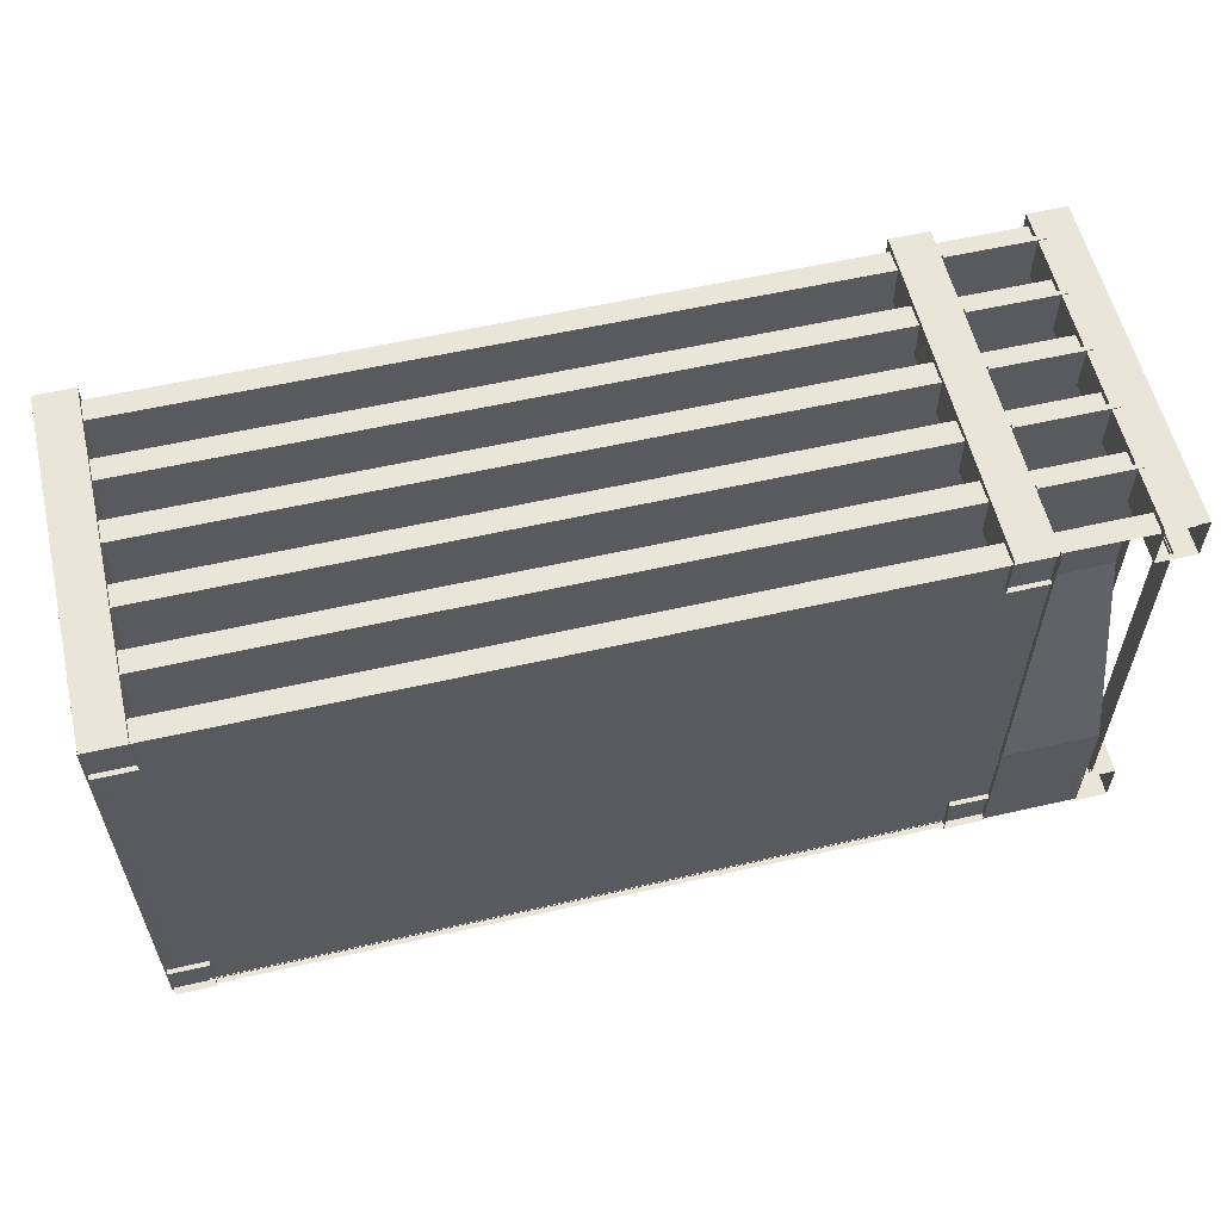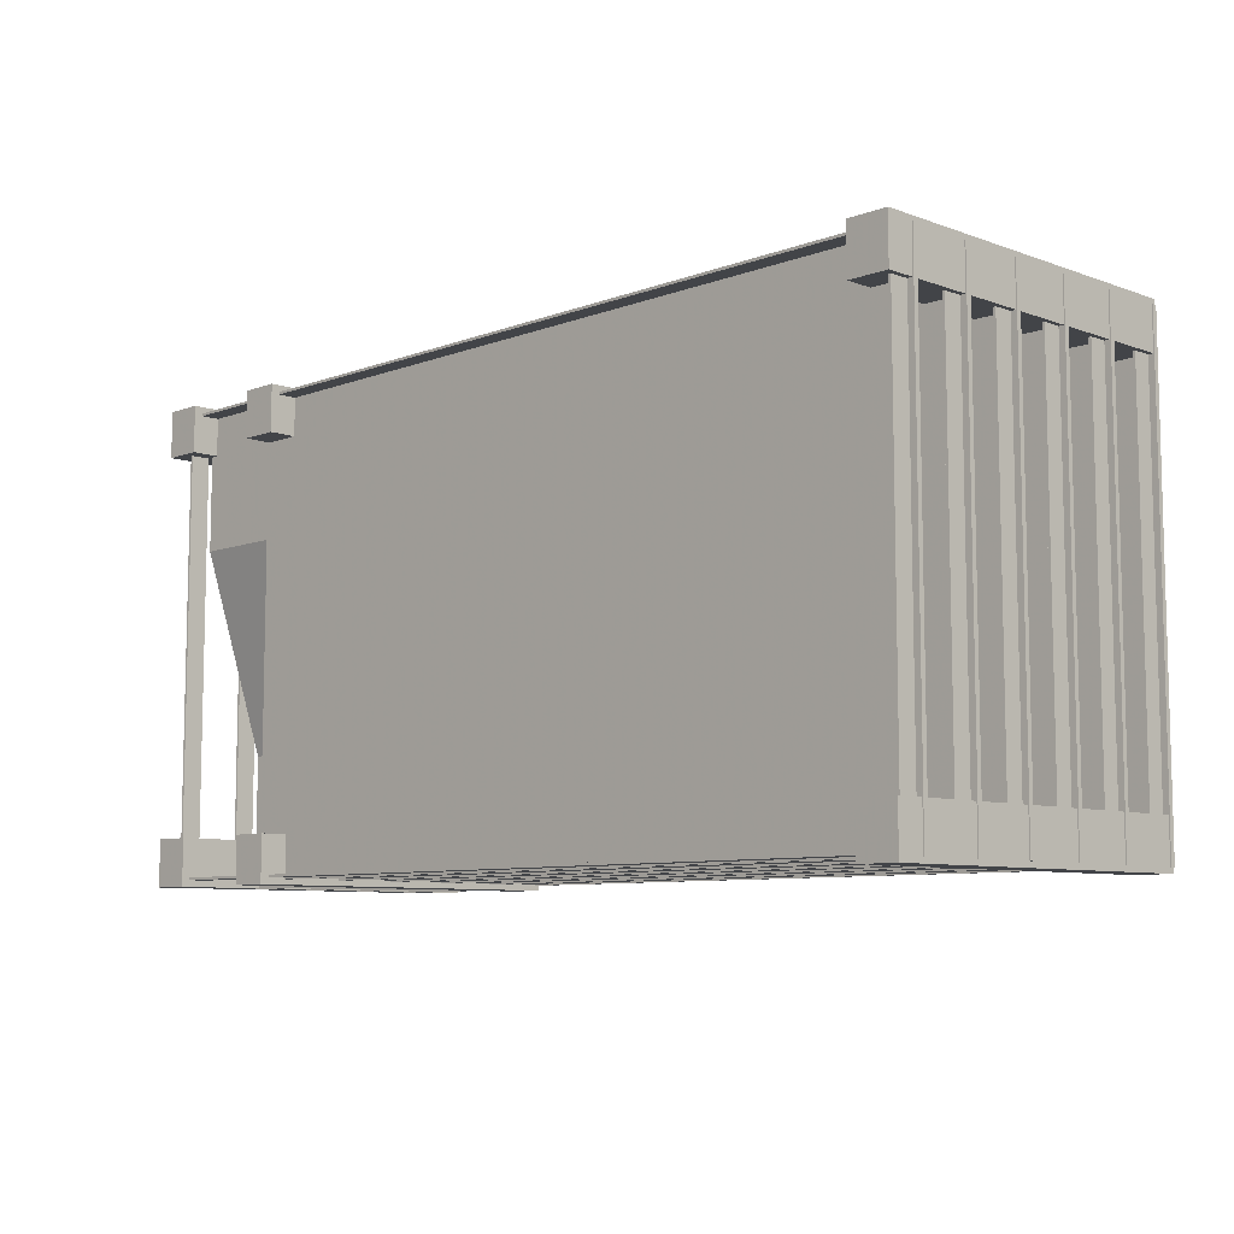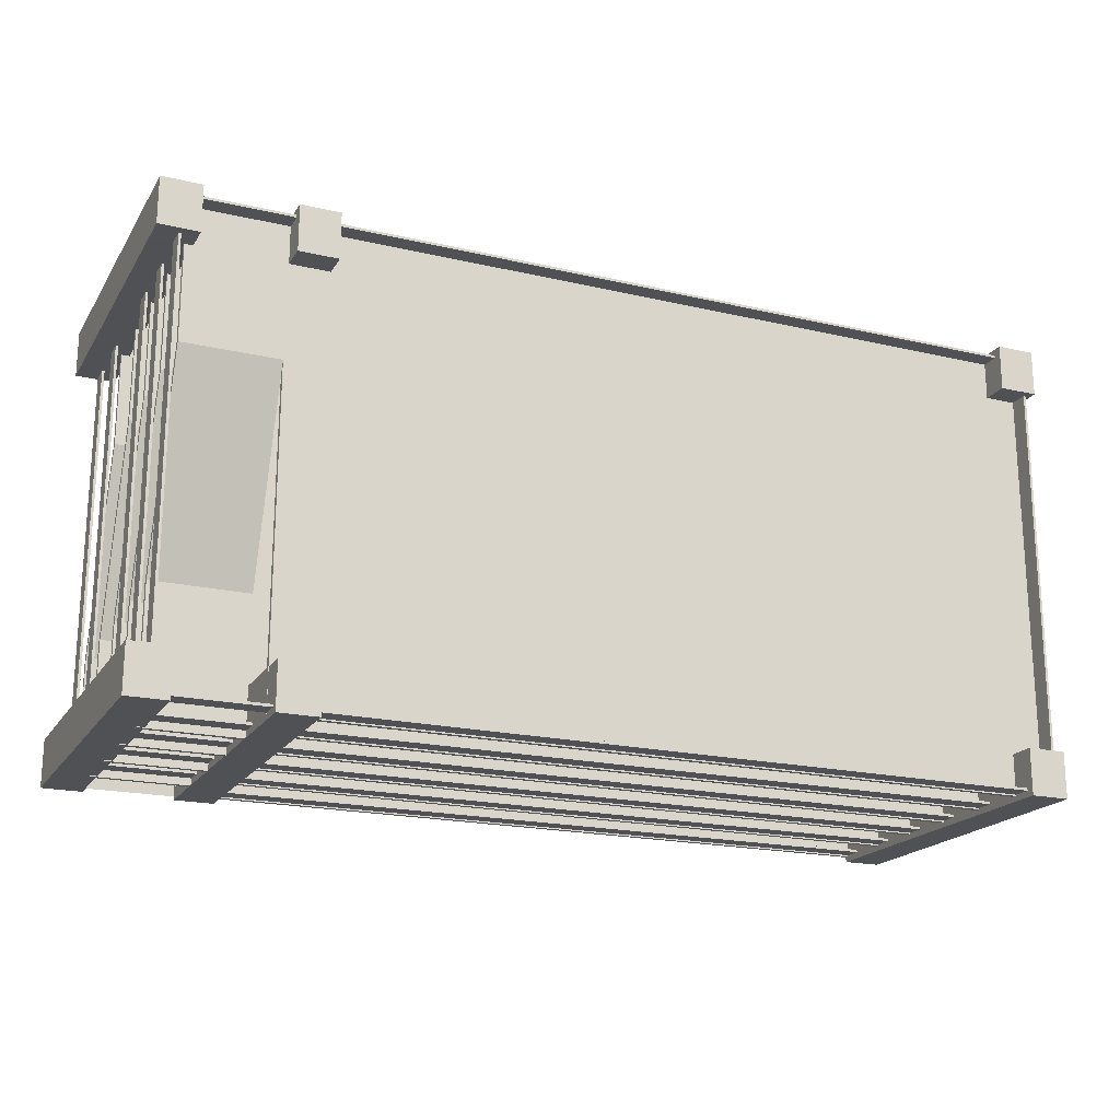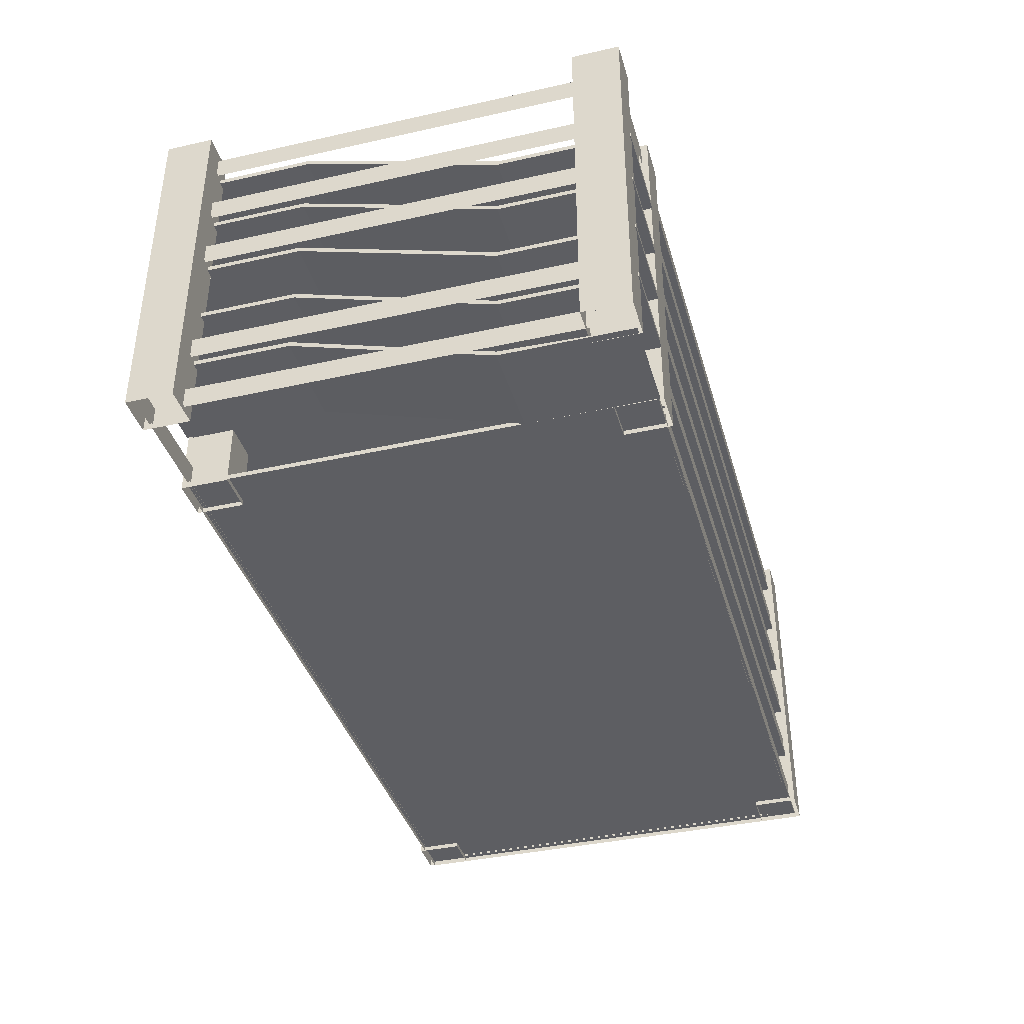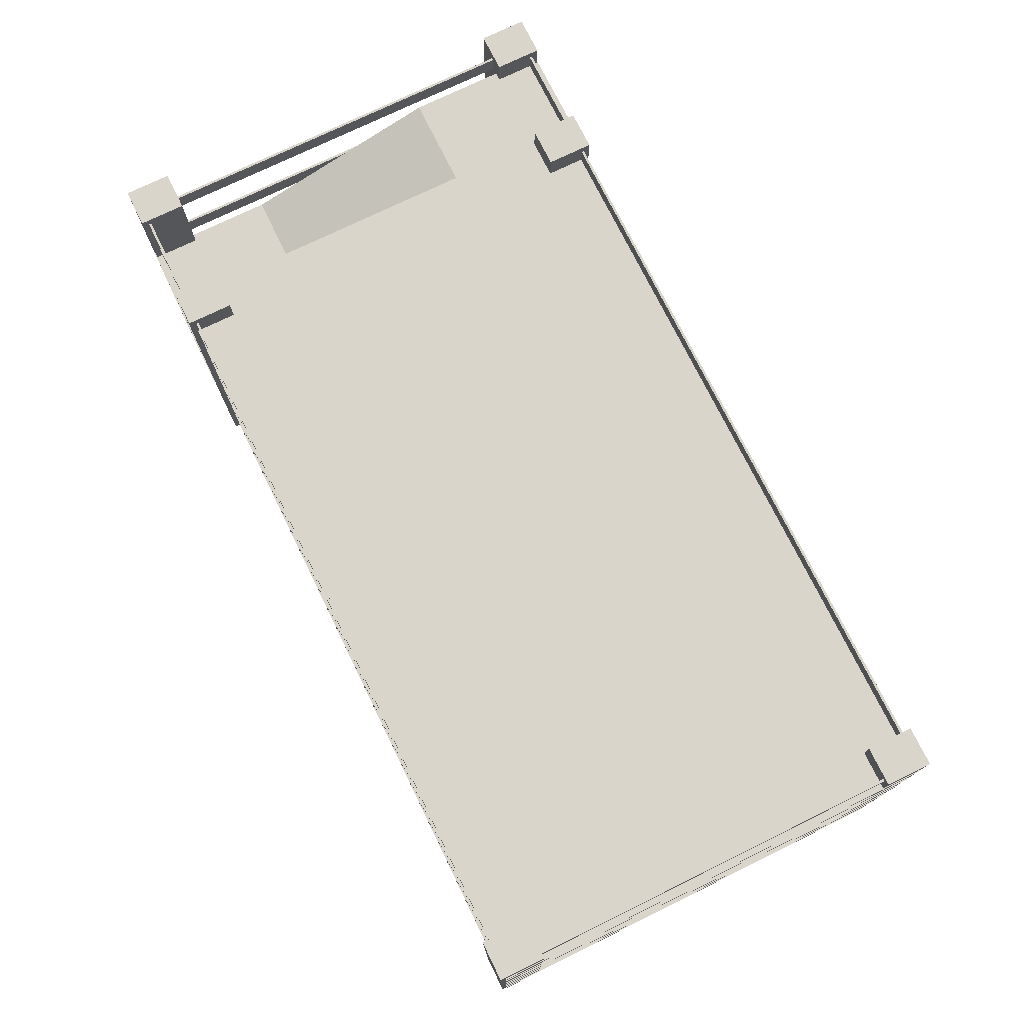
<metadata>
{"format":"obj","ext":"obj","renderer":"f3d","projection":"perspective","resolution":1024,"background":"white","views":[{"elev":57.9,"azim":166.7,"up":"+Y"},{"elev":-8.1,"azim":45.6,"up":"+Y"},{"elev":-19.5,"azim":-23.5,"up":"+Y"},{"elev":-38.6,"azim":-74.3,"up":"+Z"},{"elev":74.4,"azim":63.9,"up":"+Z"}]}
</metadata>
<code>
g
v  36.32 -18.3 0
v  36.32 18.3 0
v  -26.25 -18.3 0
v  -26.25 18.3 0
v  36.32 -18.3 0.3755
v  36.32 18.3 0.3755
v  -26.25 -18.3 0.3755
v  -26.25 18.3 0.3755
v  36.32 -18.3 4.998
v  36.32 18.3 4.998
v  -26.25 -18.3 4.998
v  -26.25 18.3 4.998
v  36.32 -18.3 5.374
v  36.32 18.3 5.374
v  -26.25 -18.3 5.374
v  -26.25 18.3 5.374
v  36.32 -18.3 9.997
v  36.32 18.3 9.997
v  -26.25 -18.3 9.997
v  -26.25 18.3 9.997
v  36.32 -18.3 10.37
v  36.32 18.3 10.37
v  -26.25 -18.3 10.37
v  -26.25 18.3 10.37
v  36.32 -18.3 14.99
v  36.32 18.3 14.99
v  -26.25 -18.3 14.99
v  -26.25 18.3 14.99
v  36.32 -18.3 15.37
v  36.32 18.3 15.37
v  -26.25 -18.3 15.37
v  -26.25 18.3 15.37
v  36.32 -18.3 19.99
v  36.32 18.3 19.99
v  -26.25 -18.3 19.99
v  -26.25 18.3 19.99
v  36.32 -18.3 20.37
v  36.32 18.3 20.37
v  -26.25 -18.3 20.37
v  -26.25 18.3 20.37
v  36.32 -18.3 24.99
v  36.32 18.3 24.99
v  -26.25 -18.3 24.99
v  -26.25 18.3 24.99
v  36.32 -18.3 25.37
v  36.32 18.3 25.37
v  -26.25 -18.3 25.37
v  -26.25 18.3 25.37
v  -23.03 14.99 0
v  -23.03 18.7 0
v  -26.16 14.99 0
v  -26.16 18.7 0
v  -23.03 14.99 27.53
v  -23.03 18.7 27.53
v  -26.16 14.99 27.53
v  -26.16 18.7 27.53
v  33.59 -18.2 0.3391
v  33.59 -18 0.3391
v  -23.34 -18.2 0.3391
v  -23.34 -18 0.3391
v  33.59 -18.2 1.871
v  33.59 -18 1.871
v  -23.34 -18.2 1.871
v  -23.34 -18 1.871
v  33.59 -18.2 5.311
v  33.59 -18 5.311
v  -35.73 -18.2 5.311
v  -35.73 -18 5.311
v  33.59 -18.2 6.843
v  33.59 -18 6.843
v  -35.73 -18.2 6.843
v  -35.73 -18 6.843
v  33.59 -18.2 10.33
v  33.59 -18 10.33
v  -35.73 -18.2 10.33
v  -35.73 -18 10.33
v  33.59 -18.2 11.86
v  33.59 -18 11.86
v  -35.73 -18.2 11.86
v  -35.73 -18 11.86
v  33.59 -18.2 15.34
v  33.59 -18 15.34
v  -35.73 -18.2 15.34
v  -35.73 -18 15.34
v  33.59 -18.2 16.87
v  33.59 -18 16.87
v  -35.73 -18.2 16.87
v  -35.73 -18 16.87
v  33.59 -18.2 20.34
v  33.59 -18 20.34
v  -35.73 -18.2 20.34
v  -35.73 -18 20.34
v  33.59 -18.2 21.87
v  33.59 -18 21.87
v  -35.73 -18.2 21.87
v  -35.73 -18 21.87
v  33.59 -18.2 25.33
v  33.59 -18 25.33
v  -35.73 -18.2 25.33
v  -35.73 -18 25.33
v  33.59 -18.2 26.86
v  33.59 -18 26.86
v  -35.73 -18.2 26.86
v  -35.73 -18 26.86
v  33.63 17.98 0.3391
v  33.63 18.18 0.3391
v  -35.69 17.98 0.3391
v  -35.69 18.18 0.3391
v  33.63 17.98 1.871
v  33.63 18.18 1.871
v  -35.69 17.98 1.871
v  -35.69 18.18 1.871
v  33.63 17.98 5.311
v  33.63 18.18 5.311
v  -35.69 17.98 5.311
v  -35.69 18.18 5.311
v  33.63 17.98 6.843
v  33.63 18.18 6.843
v  -35.69 17.98 6.843
v  -35.69 18.18 6.843
v  33.63 17.98 15.34
v  33.63 18.18 15.34
v  -35.69 17.98 15.34
v  -35.69 18.18 15.34
v  33.63 17.98 16.87
v  33.63 18.18 16.87
v  -35.69 17.98 16.87
v  -35.69 18.18 16.87
v  33.63 17.98 20.34
v  33.63 18.18 20.34
v  -35.69 17.98 20.34
v  -35.69 18.18 20.34
v  33.63 17.98 21.87
v  33.63 18.18 21.87
v  -35.69 17.98 21.87
v  -35.69 18.18 21.87
v  33.63 17.98 25.3
v  33.63 18.18 25.3
v  -35.69 17.98 25.3
v  -35.69 18.18 25.3
v  33.63 17.98 26.83
v  33.63 18.18 26.83
v  -35.69 17.98 26.83
v  -35.69 18.18 26.83
v  33.63 17.98 10.33
v  33.63 18.18 10.33
v  -33.63 17.98 10.33
v  -33.63 18.18 10.33
v  33.63 17.98 11.86
v  33.63 18.18 11.86
v  -33.63 17.98 11.86
v  -33.63 18.18 11.86
v  -33.12 14.99 0
v  -33.12 18.7 0
v  -36.25 14.99 0
v  -36.25 18.7 0
v  -33.12 14.99 27.53
v  -33.12 18.7 27.53
v  -36.25 14.99 27.53
v  -36.25 18.7 27.53
v  35.84 15.25 0.3391
v  35.64 15.25 0.3391
v  35.84 -15.68 0.3391
v  35.64 -15.68 0.3391
v  35.84 15.25 1.871
v  35.64 15.25 1.871
v  35.84 -15.68 1.871
v  35.64 -15.68 1.871
v  35.84 15.25 5.311
v  35.64 15.25 5.311
v  35.84 -15.68 5.311
v  35.64 -15.68 5.311
v  35.84 15.25 6.843
v  35.64 15.25 6.843
v  35.84 -15.68 6.843
v  35.64 -15.68 6.843
v  35.84 15.25 10.33
v  35.64 15.25 10.33
v  35.84 -15.68 10.33
v  35.64 -15.68 10.33
v  35.84 15.25 11.86
v  35.64 15.25 11.86
v  35.84 -15.68 11.86
v  35.64 -15.68 11.86
v  35.84 15.25 15.34
v  35.64 15.25 15.34
v  35.84 -15.68 15.34
v  35.64 -15.68 15.34
v  35.84 15.25 16.87
v  35.64 15.25 16.87
v  35.84 -15.68 16.87
v  35.64 -15.68 16.87
v  35.84 15.25 20.34
v  35.64 15.25 20.34
v  35.84 -15.68 20.34
v  35.64 -15.68 20.34
v  35.84 15.25 21.87
v  35.64 15.25 21.87
v  35.84 -15.68 21.87
v  35.64 -15.68 21.87
v  35.84 15.25 25.33
v  35.64 15.25 25.33
v  35.84 -15.68 25.33
v  35.64 -15.68 25.33
v  35.84 15.25 26.86
v  35.64 15.25 26.86
v  35.84 -15.68 26.86
v  35.64 -15.68 26.86
v  -34.34 15.28 0.3391
v  -34.53 15.28 0.3391
v  -34.34 -15.67 0.3391
v  -34.53 -15.67 0.3391
v  -34.34 15.28 1.871
v  -34.53 15.28 1.871
v  -34.34 -15.67 1.871
v  -34.53 -15.67 1.871
v  -34.34 15.28 5.311
v  -34.53 15.28 5.311
v  -34.34 -15.67 5.311
v  -34.53 -15.67 5.311
v  -34.34 15.28 6.843
v  -34.53 15.28 6.843
v  -34.34 -15.67 6.843
v  -34.53 -15.67 6.843
v  -34.34 15.28 15.34
v  -34.53 15.28 15.34
v  -34.34 -15.67 15.34
v  -34.53 -15.67 15.34
v  -34.34 15.28 16.87
v  -34.53 15.28 16.87
v  -34.34 -15.67 16.87
v  -34.53 -15.67 16.87
v  -34.34 15.28 20.34
v  -34.53 15.28 20.34
v  -34.34 -15.67 20.34
v  -34.53 -15.67 20.34
v  -34.34 15.28 21.87
v  -34.53 15.28 21.87
v  -34.34 -15.67 21.87
v  -34.53 -15.67 21.87
v  -34.34 15.28 25.3
v  -34.53 15.28 25.3
v  -34.34 -15.67 25.3
v  -34.53 -15.67 25.3
v  -34.34 15.28 26.83
v  -34.53 15.28 26.83
v  -34.34 -15.67 26.83
v  -34.53 -15.67 26.83
v  -33.2 -18.71 0
v  -33.2 -15.01 0
v  -36.32 -18.71 0
v  -36.32 -15.01 0
v  -33.2 -18.71 27.53
v  -33.2 -15.01 27.53
v  -36.32 -18.71 27.53
v  -36.32 -15.01 27.53
v  -23.11 -18.71 0
v  -23.11 -15.01 0
v  -26.23 -18.71 0
v  -26.23 -15.01 0
v  -23.11 -18.71 27.53
v  -23.11 -15.01 27.53
v  -26.23 -18.71 27.53
v  -26.23 -15.01 27.53
v  -26.25 -18.44 0.03217
v  -26.25 -8.345 0
v  -26.25 7.453 4.998
v  -26.25 18.77 4.998
v  -33.76 -18.44 0.03217
v  -33.76 -8.345 0
v  -33.76 7.453 4.998
v  -33.76 18.77 4.998
v  -26.25 -8.345 0.3755
v  -26.25 7.453 5.374
v  -26.25 18.77 5.374
v  -33.76 -8.345 0.3755
v  -33.76 7.453 5.374
v  -33.76 18.77 5.374
v  -26.25 -18.77 4.998
v  -26.25 -8.345 4.998
v  -26.25 7.453 9.997
v  -26.25 18.77 9.997
v  -33.76 -18.77 4.998
v  -33.76 -8.345 4.998
v  -33.76 7.453 9.997
v  -33.76 18.77 9.997
v  -26.25 -18.77 5.374
v  -26.25 -8.345 5.374
v  -26.25 7.453 10.37
v  -26.25 18.77 10.37
v  -33.76 -18.77 5.374
v  -33.76 -8.345 5.374
v  -33.76 7.453 10.37
v  -33.76 18.77 10.37
v  -26.25 -18.77 9.997
v  -26.25 -8.345 9.997
v  -26.25 7.453 14.99
v  -26.25 18.77 14.99
v  -33.76 -18.77 9.997
v  -33.76 -8.345 9.997
v  -33.76 7.453 14.99
v  -33.76 18.77 14.99
v  -26.25 -18.77 10.37
v  -26.25 -8.345 10.37
v  -26.25 7.453 15.37
v  -26.25 18.77 15.37
v  -33.76 -18.77 10.37
v  -33.76 -8.345 10.37
v  -33.76 7.453 15.37
v  -33.76 18.77 15.37
v  -26.25 -18.77 14.99
v  -26.25 -8.345 14.99
v  -26.25 7.453 19.99
v  -26.25 18.77 19.99
v  -33.76 -18.77 14.99
v  -33.76 -8.345 14.99
v  -33.76 7.453 19.99
v  -33.76 18.77 19.99
v  -26.25 -18.77 15.37
v  -26.25 -8.345 15.37
v  -26.25 7.453 20.37
v  -26.25 18.77 20.37
v  -33.76 -18.77 15.37
v  -33.76 -8.345 15.37
v  -33.76 7.453 20.37
v  -33.76 18.77 20.37
v  -26.25 -18.77 19.99
v  -26.25 -8.345 19.99
v  -26.25 7.453 24.99
v  -26.25 18.77 24.99
v  -33.76 -18.77 19.99
v  -33.76 -8.345 19.99
v  -33.76 7.453 24.99
v  -33.76 18.77 24.99
v  -26.25 -18.77 20.37
v  -26.25 -8.345 20.37
v  -26.25 7.453 25.37
v  -26.25 18.77 25.37
v  -33.76 -18.77 20.37
v  -33.76 -8.345 20.37
v  -33.76 7.453 25.37
v  -33.76 18.77 25.37
v  36.24 -18.71 0
v  36.24 -15.01 0
v  33.12 -18.71 0
v  33.12 -15.01 0
v  36.24 -18.71 27.53
v  36.24 -15.01 27.53
v  33.12 -18.71 27.53
v  33.12 -15.01 27.53
v  36.24 14.99 0
v  36.24 18.7 0
v  33.12 14.99 0
v  33.12 18.7 0
v  36.24 14.99 27.53
v  36.24 18.7 27.53
v  33.12 14.99 27.53
v  33.12 18.7 27.53
g car-parking-lot
f -354 -353 -351 -352
f -358 -357 -353 -354
f -357 -355 -351 -353
f -355 -356 -352 -351
f -356 -358 -354 -352
f -350 -348 -347 -349
f -346 -345 -343 -344
f -350 -349 -345 -346
f -349 -347 -343 -345
f -347 -348 -344 -343
f -348 -350 -346 -344
f -342 -340 -339 -341
f -338 -337 -335 -336
f -342 -341 -337 -338
f -341 -339 -335 -337
f -339 -340 -336 -335
f -340 -342 -338 -336
f -334 -332 -331 -333
f -330 -329 -327 -328
f -334 -333 -329 -330
f -333 -331 -327 -329
f -331 -332 -328 -327
f -332 -334 -330 -328
f -326 -324 -323 -325
f -322 -321 -319 -320
f -326 -325 -321 -322
f -325 -323 -319 -321
f -323 -324 -320 -319
f -324 -326 -322 -320
f -318 -316 -315 -317
f -314 -313 -311 -312
f -318 -317 -313 -314
f -317 -315 -311 -313
f -315 -316 -312 -311
f -316 -318 -314 -312
f -306 -305 -303 -304
f -310 -309 -305 -306
f -309 -307 -303 -305
f -307 -308 -304 -303
f -308 -310 -306 -304
f -295 -296 -298 -297
f -295 -297 -301 -299
f -298 -296 -300 -302
f -287 -288 -290 -289
f -287 -289 -293 -291
f -290 -288 -292 -294
f -279 -280 -282 -281
f -279 -281 -285 -283
f -282 -280 -284 -286
f -271 -272 -274 -273
f -271 -273 -277 -275
f -274 -272 -276 -278
f -263 -264 -266 -265
f -263 -265 -269 -267
f -266 -264 -268 -270
f -255 -256 -258 -257
f -255 -257 -261 -259
f -258 -256 -260 -262
f -247 -248 -250 -249
f -247 -249 -253 -251
f -250 -248 -252 -254
f -239 -240 -242 -241
f -239 -241 -245 -243
f -242 -240 -244 -246
f -231 -232 -234 -233
f -231 -233 -237 -235
f -234 -232 -236 -238
f -223 -224 -226 -225
f -223 -225 -229 -227
f -226 -224 -228 -230
f -215 -216 -218 -217
f -215 -217 -221 -219
f -218 -216 -220 -222
f -207 -208 -210 -209
f -207 -209 -213 -211
f -210 -208 -212 -214
f -202 -201 -199 -200
f -206 -205 -201 -202
f -205 -203 -199 -201
f -203 -204 -200 -199
f -204 -206 -202 -200
f -191 -192 -194 -193
f -191 -193 -197 -195
f -194 -192 -196 -198
f -183 -184 -186 -185
f -183 -185 -189 -187
f -186 -184 -188 -190
f -175 -176 -178 -177
f -175 -177 -181 -179
f -178 -176 -180 -182
f -167 -168 -170 -169
f -167 -169 -173 -171
f -170 -168 -172 -174
f -159 -160 -162 -161
f -159 -161 -165 -163
f -162 -160 -164 -166
f -151 -152 -154 -153
f -151 -153 -157 -155
f -154 -152 -156 -158
f -143 -144 -146 -145
f -143 -145 -149 -147
f -146 -144 -148 -150
f -135 -136 -138 -137
f -135 -137 -141 -139
f -138 -136 -140 -142
f -127 -128 -130 -129
f -127 -129 -133 -131
f -130 -128 -132 -134
f -119 -120 -122 -121
f -119 -121 -125 -123
f -122 -120 -124 -126
f -111 -112 -114 -113
f -111 -113 -117 -115
f -114 -112 -116 -118
f -106 -105 -103 -104
f -110 -109 -105 -106
f -109 -107 -103 -105
f -107 -108 -104 -103
f -108 -110 -106 -104
f -98 -97 -95 -96
f -102 -101 -97 -98
f -101 -99 -95 -97
f -99 -100 -96 -95
f -100 -102 -98 -96
f -94 -90 -89 -93
f -93 -89 -88 -92
f -92 -88 -87 -91
f -94 -86 -83 -90
f -86 -85 -82 -83
f -85 -84 -81 -82
f -93 -92 -85 -86
f -91 -87 -81 -84
f -87 -88 -82 -81
f -88 -89 -83 -82
f -80 -76 -75 -79
f -79 -75 -74 -78
f -78 -74 -73 -77
f -72 -71 -67 -68
f -71 -70 -66 -67
f -70 -69 -65 -66
f -79 -78 -70 -71
f -77 -73 -65 -69
f -73 -74 -66 -65
f -74 -75 -67 -66
f -75 -76 -68 -67
f -76 -80 -72 -68
f -64 -60 -59 -63
f -63 -59 -58 -62
f -62 -58 -57 -61
f -56 -55 -51 -52
f -55 -54 -50 -51
f -54 -53 -49 -50
f -63 -62 -54 -55
f -61 -57 -49 -53
f -57 -58 -50 -49
f -58 -59 -51 -50
f -59 -60 -52 -51
f -60 -64 -56 -52
f -48 -44 -43 -47
f -47 -43 -42 -46
f -46 -42 -41 -45
f -40 -39 -35 -36
f -39 -38 -34 -35
f -38 -37 -33 -34
f -47 -46 -38 -39
f -45 -41 -33 -37
f -41 -42 -34 -33
f -42 -43 -35 -34
f -43 -44 -36 -35
f -44 -48 -40 -36
f -32 -28 -27 -31
f -31 -27 -26 -30
f -30 -26 -25 -29
f -24 -23 -19 -20
f -23 -22 -18 -19
f -22 -21 -17 -18
f -31 -30 -22 -23
f -29 -25 -17 -21
f -25 -26 -18 -17
f -26 -27 -19 -18
f -27 -28 -20 -19
f -28 -32 -24 -20
f -12 -11 -9 -10
f -16 -15 -11 -12
f -15 -13 -9 -11
f -13 -14 -10 -9
f -14 -16 -12 -10
f -4 -3 -1 -2
f -8 -7 -3 -4
f -7 -5 -1 -3
f -5 -6 -2 -1
f -6 -8 -4 -2
f -89 -90 -83
g

</code>
